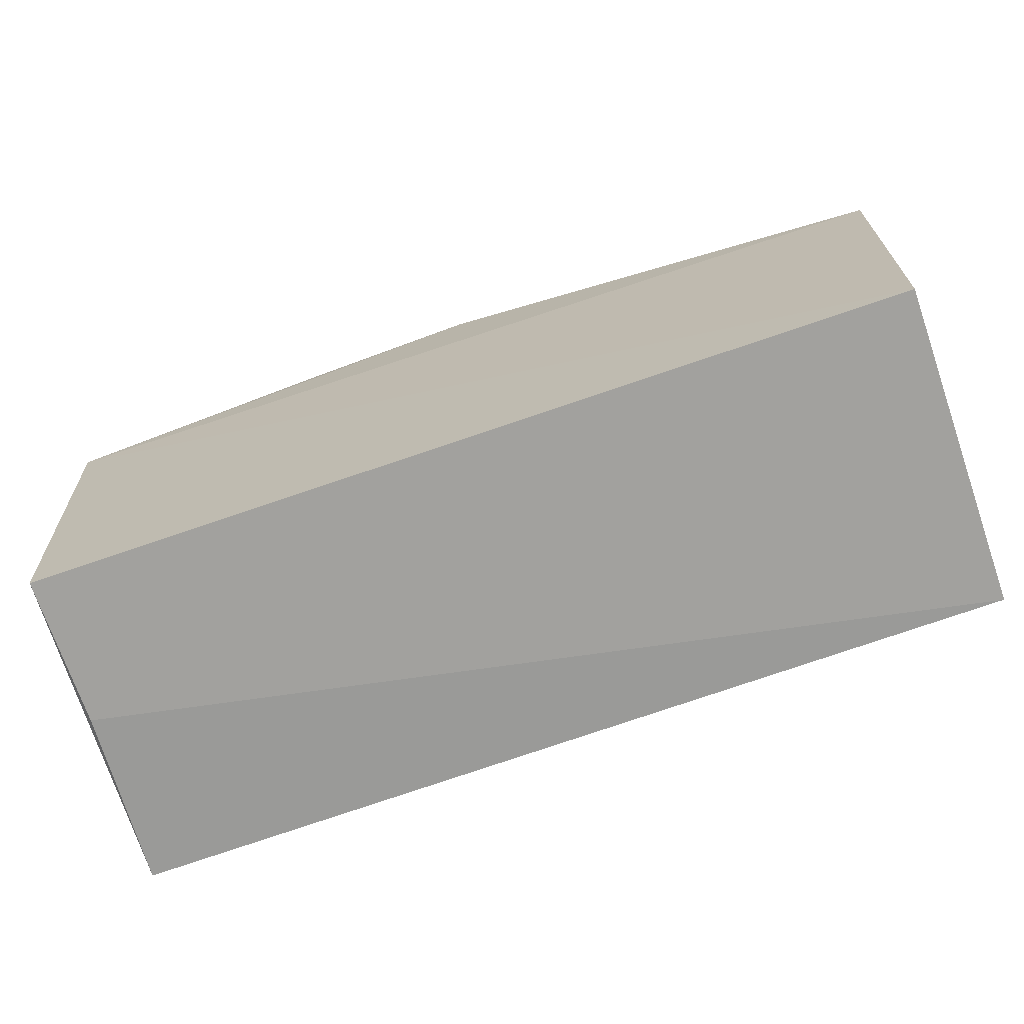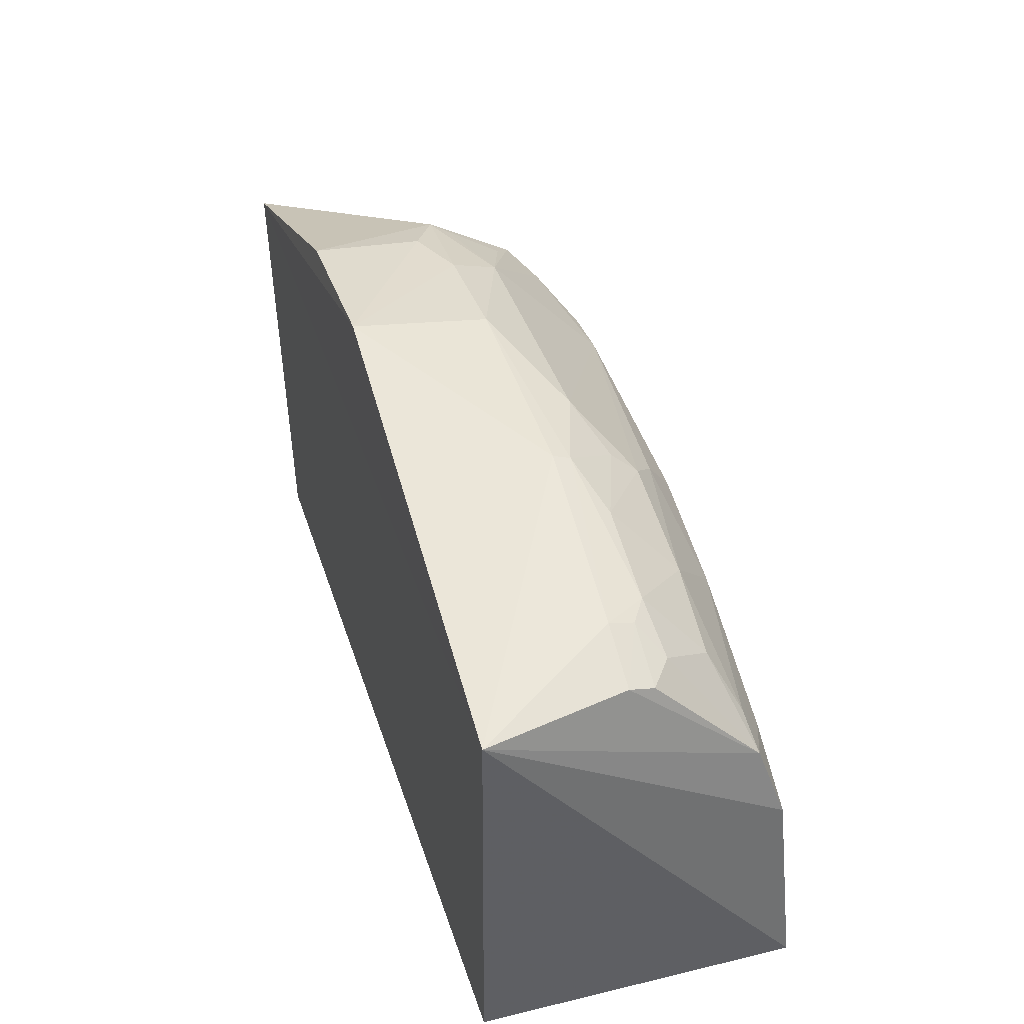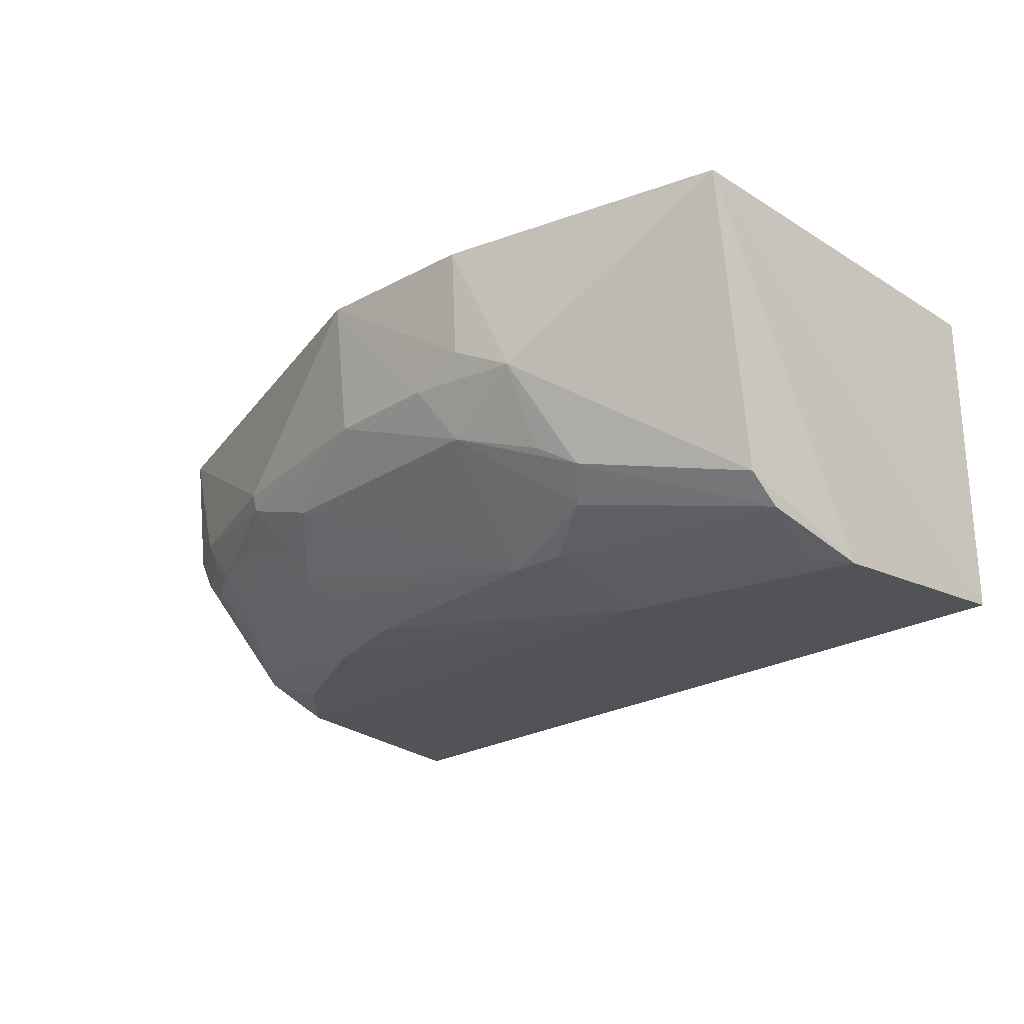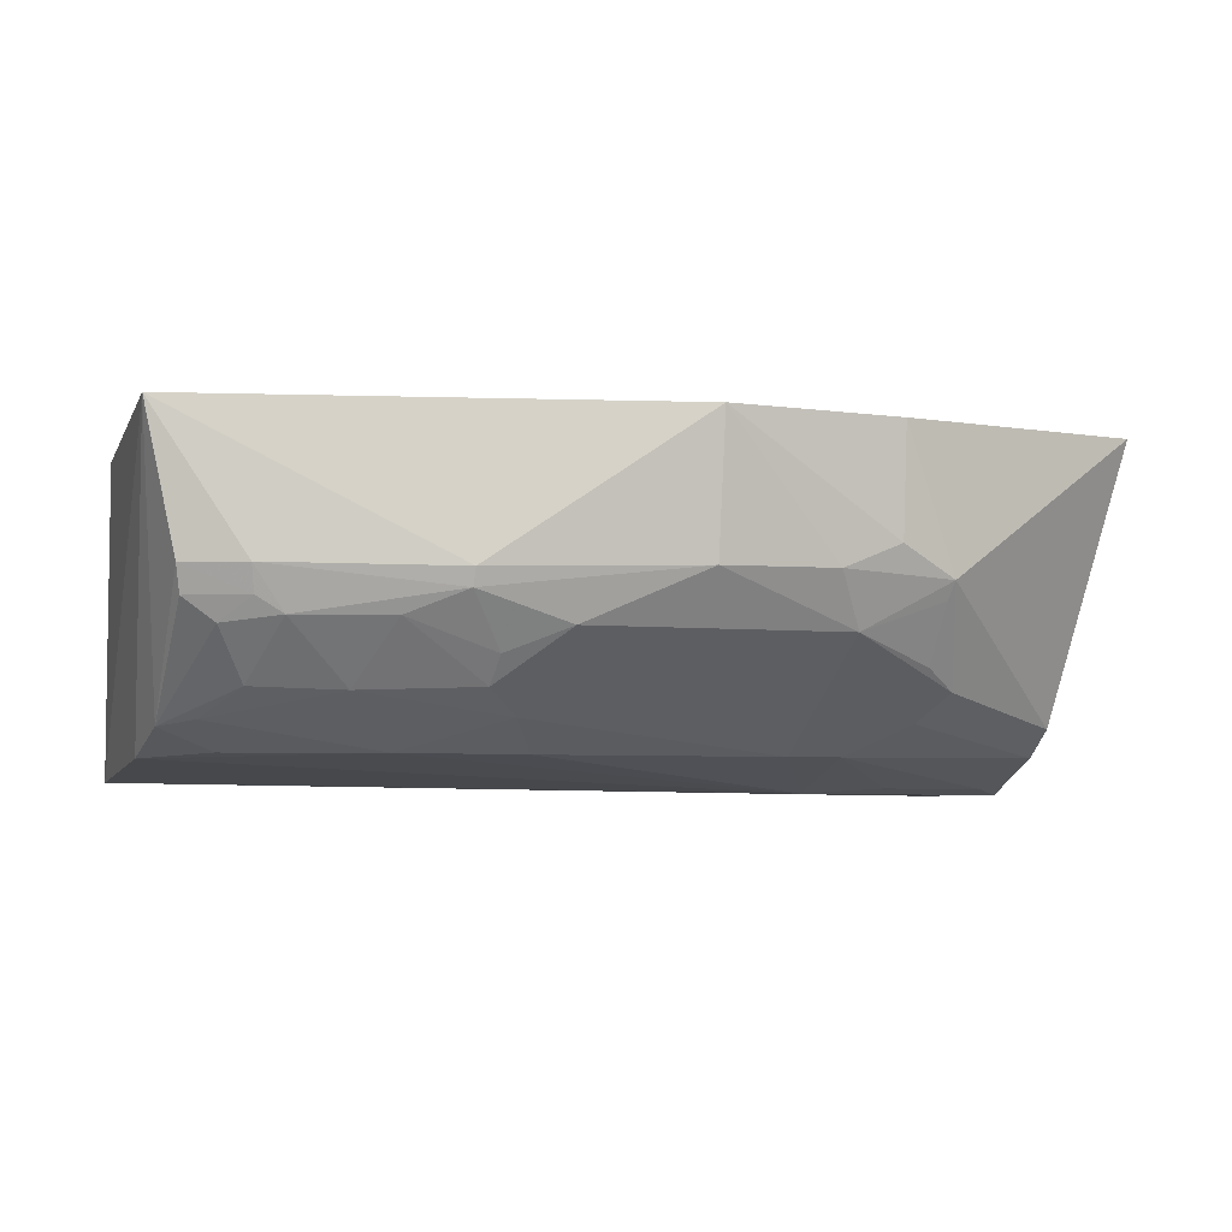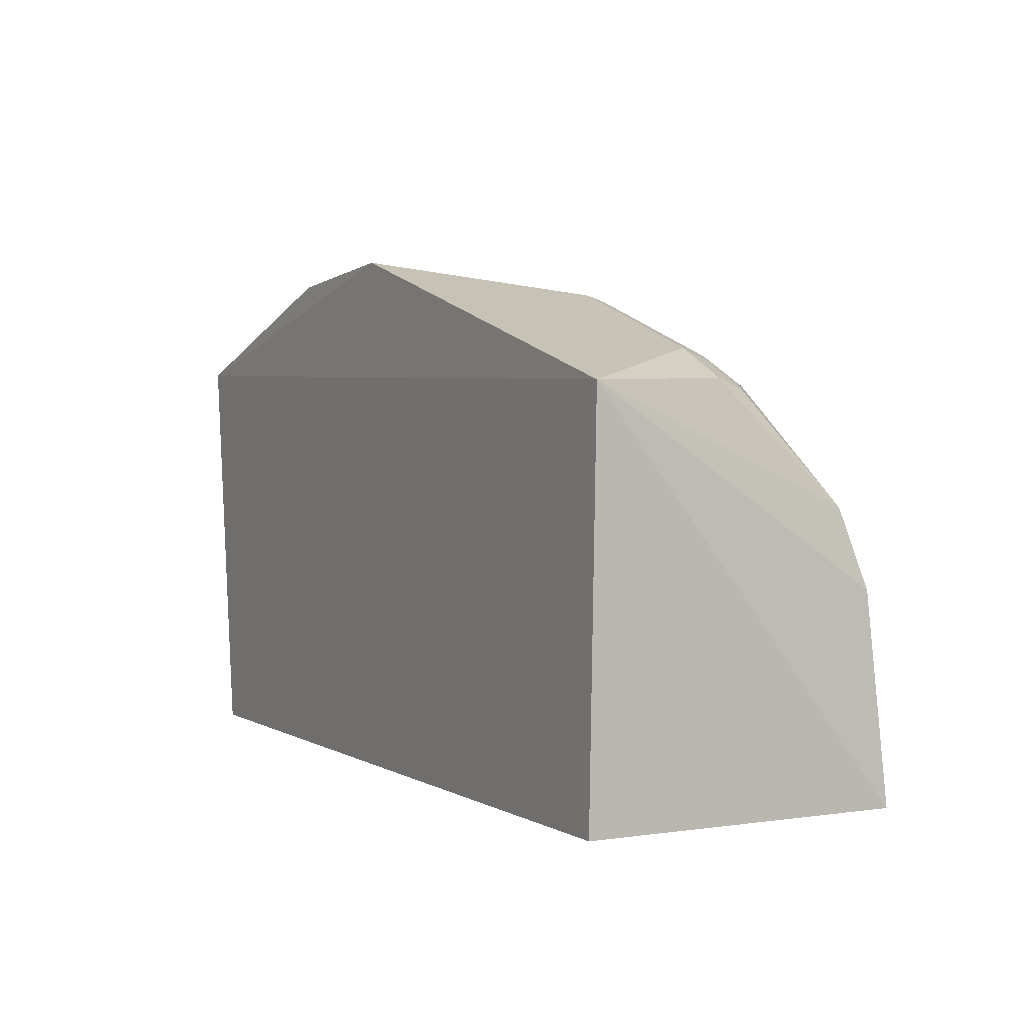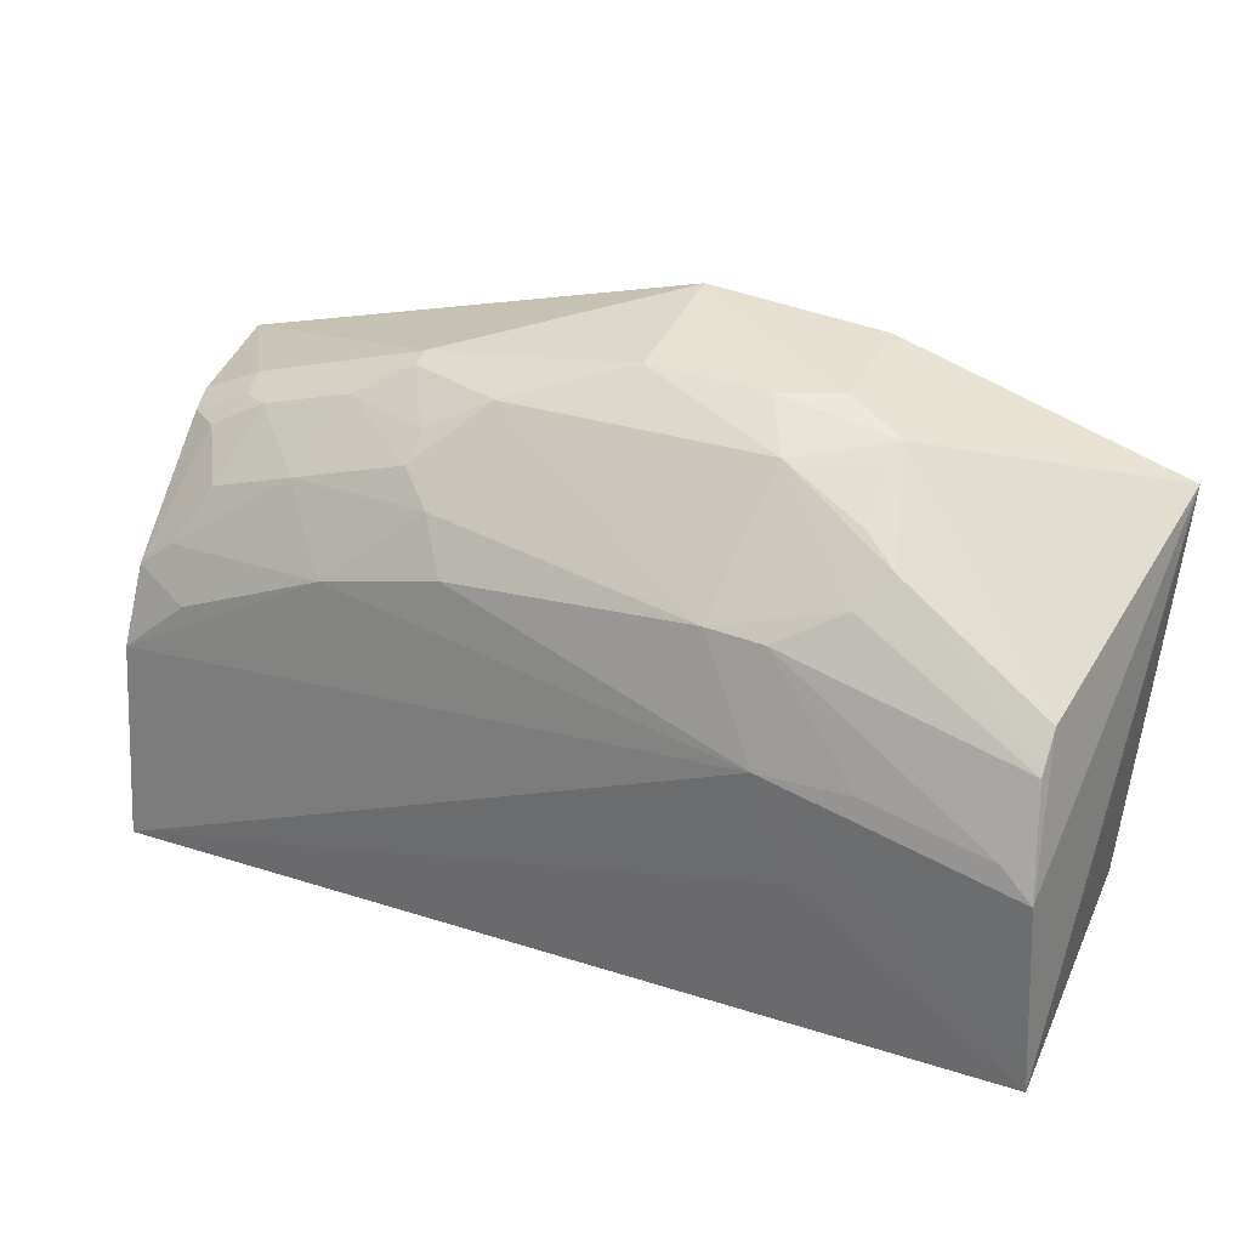
<metadata>
{"format":"obj","ext":"obj","renderer":"f3d","projection":"perspective","resolution":1024,"background":"white","views":[{"elev":-72.1,"azim":19.0,"up":"+Y"},{"elev":38.4,"azim":73.2,"up":"+Y"},{"elev":-22.4,"azim":-132.0,"up":"+Z"},{"elev":-4.7,"azim":161.4,"up":"+Z"},{"elev":2.2,"azim":61.9,"up":"+Y"},{"elev":32.7,"azim":-156.4,"up":"+Y"}]}
</metadata>
<code>
v 0.2348 0.2341 0.008576
v 0.2351 0.2343 -0.1518
v 0.2432 0.4312 0.009941
v -0.08094 0.4909 0.007143
v -0.2045 0.2341 -0.06718
v 0.09627 0.447 -0.1121
v -0.2195 0.4451 0.01162
v 0.2286 0.3745 -0.1282
v 0.1106 0.4769 -0.06344
v -0.2036 0.336 -0.1578
v 0.007057 0.4982 0.007658
v -0.2045 0.2341 0.008576
v 0.2325 0.3361 -0.1416
v -0.06536 0.4733 -0.08668
v 0.1841 0.4446 -0.08306
v -0.2097 0.2388 -0.1579
v -0.08247 0.3665 -0.1572
v 0.06521 0.4728 -0.08664
v -0.0511 0.4878 -0.06005
v -0.198 0.4019 -0.1261
v 0.1962 0.4139 -0.1118
v 0.1991 0.4477 -0.06158
v 0.06728 0.4117 -0.1402
v -0.102 0.3146 -0.1573
v -0.05328 0.4201 -0.1406
v 0.1379 0.4592 -0.08325
v -0.08044 0.4877 -0.04798
v 0.007468 0.4899 -0.06087
v 0.1531 0.429 -0.1136
v 0.1108 0.474 -0.07215
v 0.2284 0.4332 -0.0616
v 0.1273 0.3961 -0.1395
v 0.08057 0.4343 -0.1246
v -0.1242 0.4463 -0.1113
v -0.08095 0.4182 -0.1406
v -0.1101 0.479 -0.0627
v 0.2122 0.3876 -0.1254
v 0.09442 0.4585 -0.09851
v 0.2261 0.4287 -0.0748
v 0.2007 0.3642 -0.1392
v -0.1112 0.4333 -0.1254
v -0.1883 0.3504 -0.1549
v -0.1075 0.4568 -0.1007
v 0.2106 0.43 -0.08628
v 0.1973 0.443 -0.07481
v -0.1974 0.3856 -0.1398
v -0.1276 0.3655 -0.1547
v -0.1082 0.4742 -0.07172
f 1 2 3
f 5 2 1
f 7 1 3
f 11 7 3
f 11 4 7
f 11 3 9
f 12 5 1
f 12 1 7
f 13 8 3
f 13 3 2
f 16 2 5
f 16 7 10
f 16 12 7
f 16 5 12
f 17 13 2
f 17 16 10
f 20 10 7
f 22 9 3
f 24 17 2
f 24 2 16
f 24 16 17
f 25 18 6
f 25 14 18
f 25 23 17
f 27 4 11
f 27 11 19
f 28 18 14
f 28 14 19
f 28 19 11
f 28 11 9
f 29 15 21
f 29 26 15
f 29 6 26
f 30 22 15
f 30 9 22
f 30 15 26
f 30 28 9
f 30 18 28
f 31 22 3
f 31 3 8
f 32 13 17
f 32 17 23
f 33 25 6
f 33 23 25
f 33 32 23
f 33 6 29
f 33 29 32
f 35 25 17
f 36 7 4
f 36 4 27
f 36 27 19
f 36 19 14
f 36 34 20
f 36 20 7
f 37 29 21
f 37 21 8
f 37 32 29
f 37 8 32
f 38 30 26
f 38 26 6
f 38 6 18
f 38 18 30
f 39 31 8
f 40 32 8
f 40 8 13
f 40 13 32
f 41 34 14
f 41 14 25
f 41 25 35
f 43 14 34
f 44 39 8
f 44 8 21
f 44 21 15
f 45 15 22
f 45 22 31
f 45 31 39
f 45 44 15
f 45 39 44
f 46 41 35
f 46 20 34
f 46 34 41
f 46 35 42
f 46 42 10
f 46 10 20
f 47 42 35
f 47 35 17
f 47 17 10
f 47 10 42
f 48 36 14
f 48 14 43
f 48 43 34
f 48 34 36

</code>
